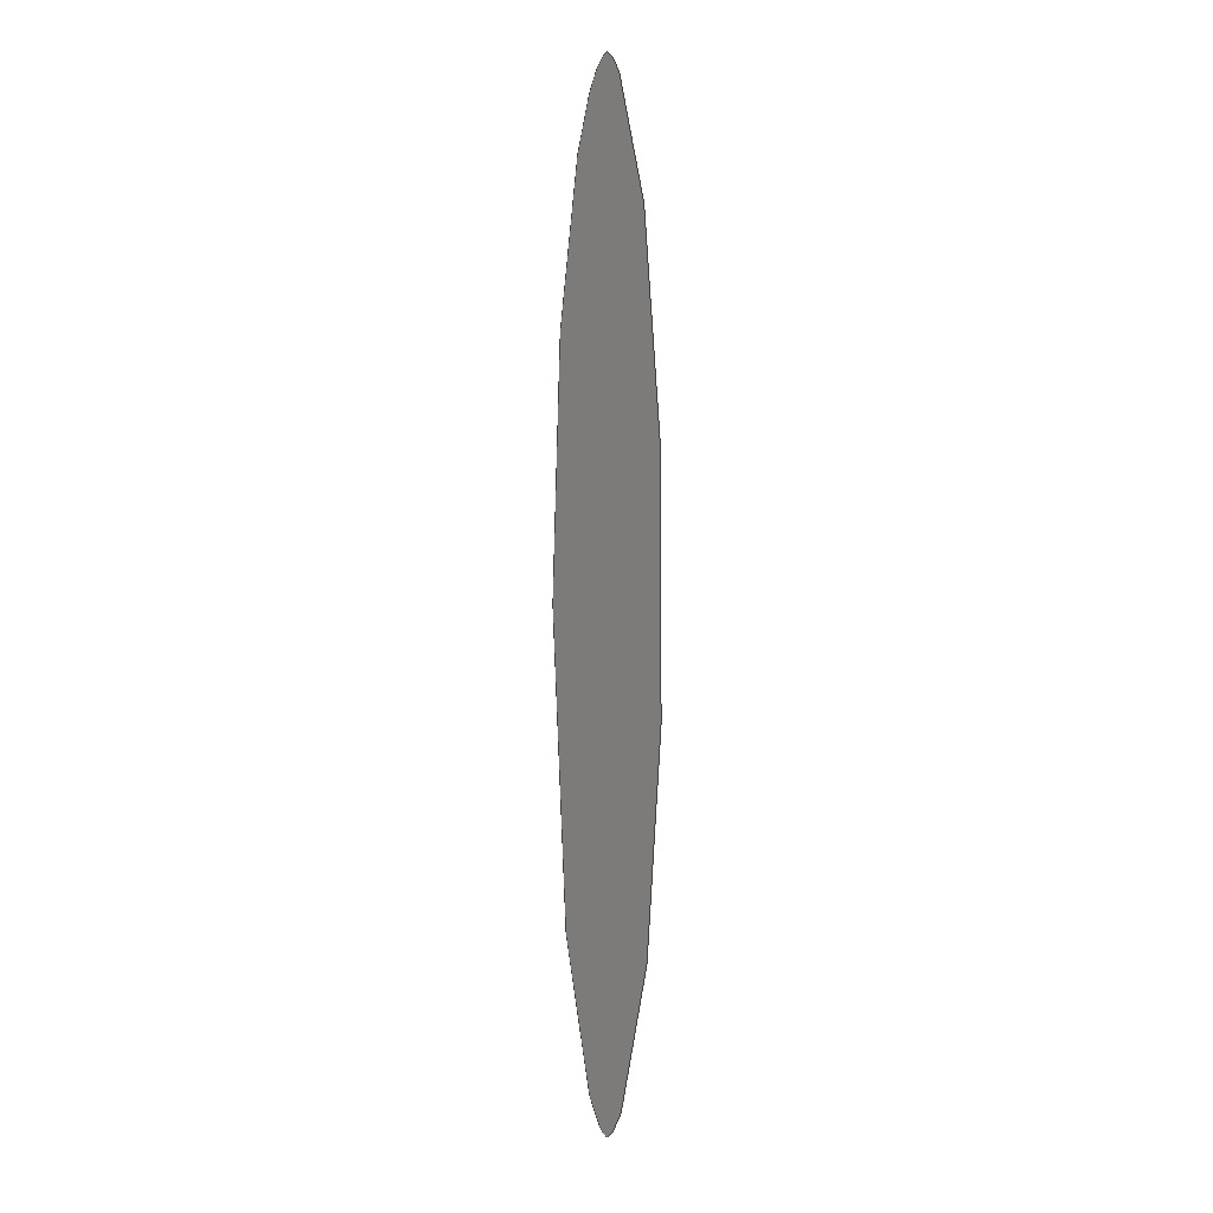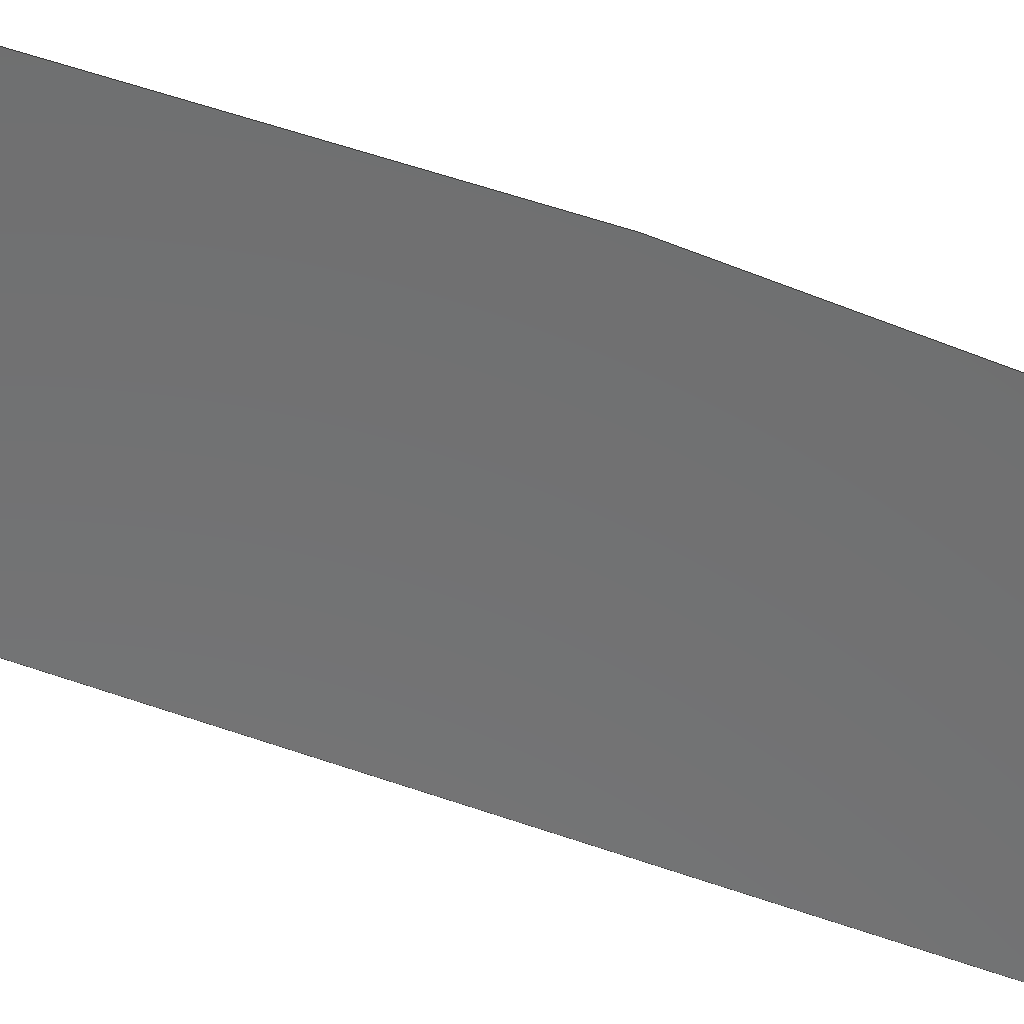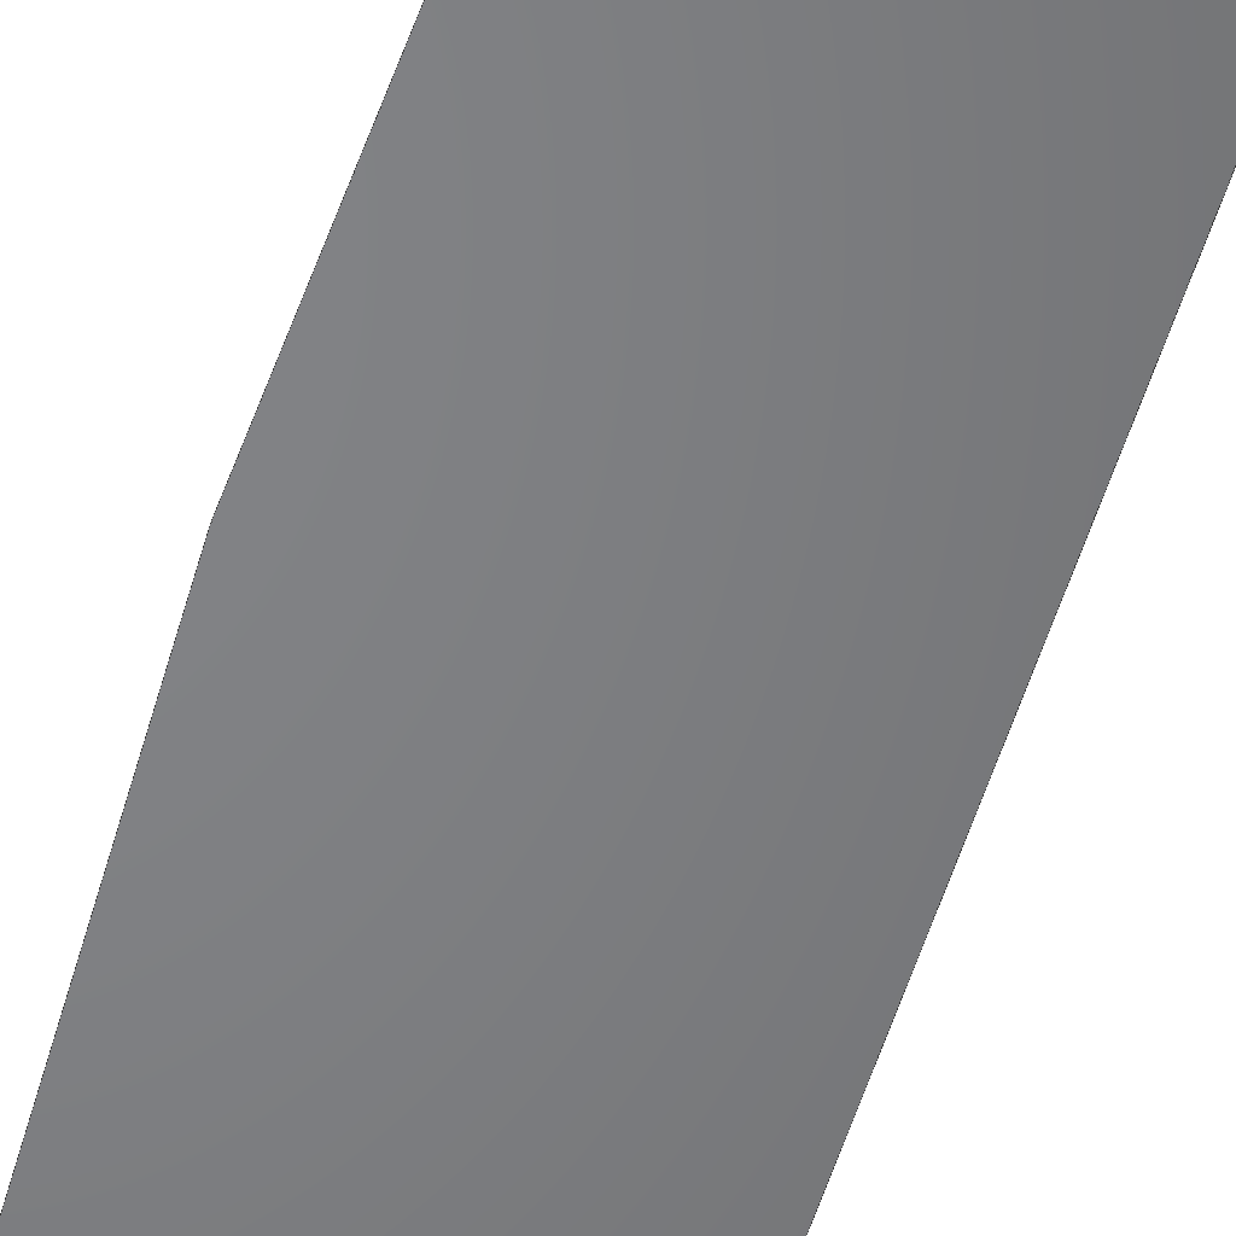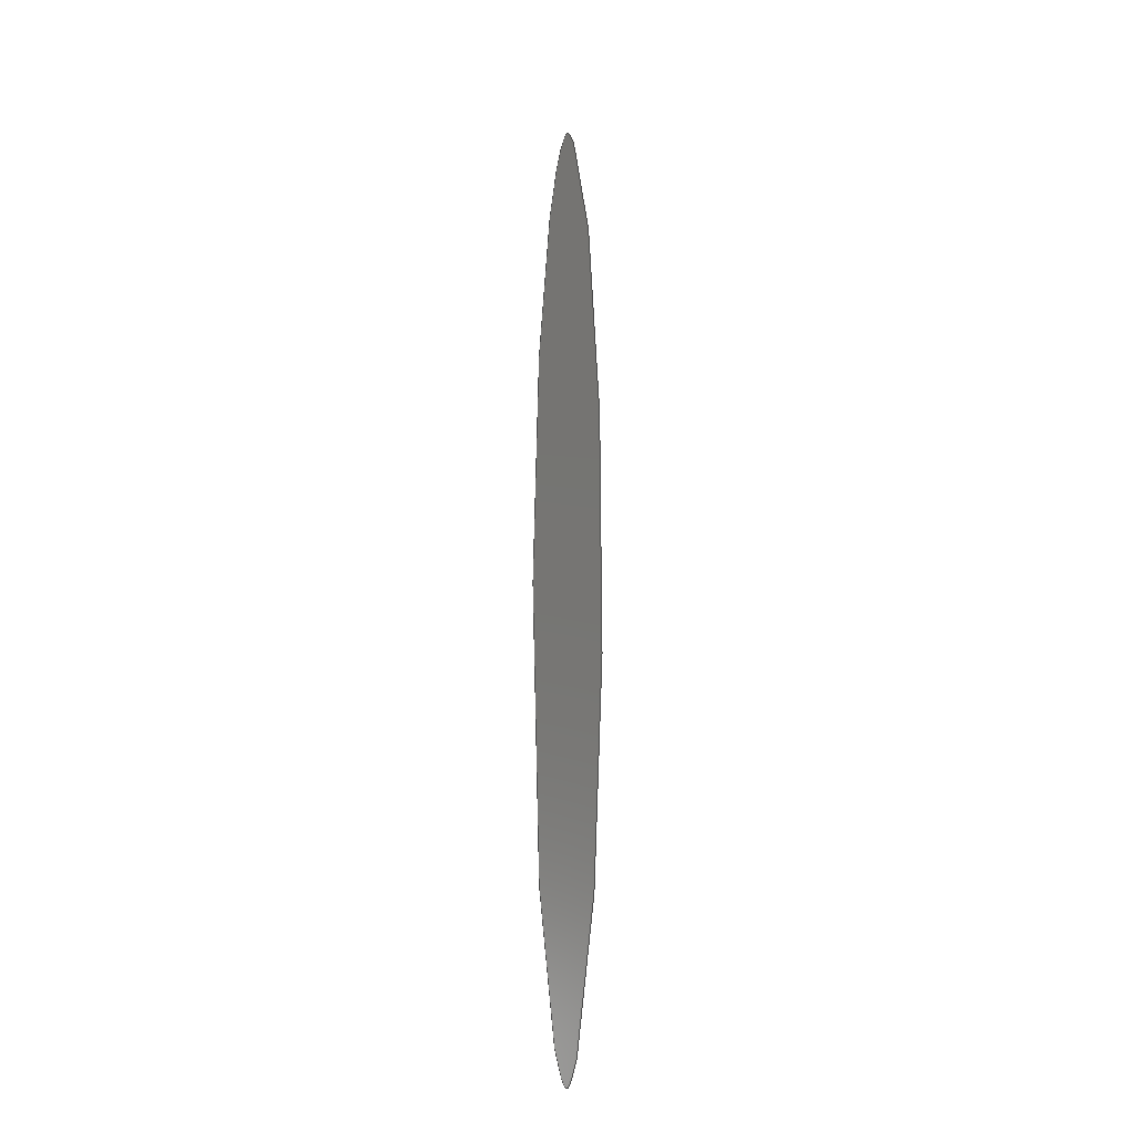
<metadata>
{"format":"step","ext":"stp","renderer":"f3d","projection":"perspective","resolution":1024,"background":"white","views":[{"elev":5.0,"azim":-154.4,"up":"+Y"},{"elev":-57.5,"azim":68.8,"up":"+Z"},{"elev":-51.5,"azim":163.2,"up":"+Z"},{"elev":-21.4,"azim":-127.3,"up":"+Y"}]}
</metadata>
<code>
ISO-10303-21;
DATA;
#1 = APPLICATION_PROTOCOL_DEFINITION('international standard',
  'automotive_design',2000,#2);
#2 = APPLICATION_CONTEXT(
  'core data for automotive mechanical design processes');
#3 = SHAPE_DEFINITION_REPRESENTATION(#4,#10);
#4 = PRODUCT_DEFINITION_SHAPE('','',#5);
#5 = PRODUCT_DEFINITION('design','',#6,#9);
#6 = PRODUCT_DEFINITION_FORMATION('','',#7);
#7 = PRODUCT('PRODUCT_NAME_1','PRODUCT_NAME_1','',(#8));
#8 = PRODUCT_CONTEXT('',#2,'mechanical');
#9 = PRODUCT_DEFINITION_CONTEXT('part definition',#2,'design');
#10 = ADVANCED_BREP_SHAPE_REPRESENTATION('',(#11,#15),#202);
#11 = AXIS2_PLACEMENT_3D('',#12,#13,#14);
#12 = CARTESIAN_POINT('',(0,0,0));
#13 = DIRECTION('',(0,0,1));
#14 = DIRECTION('',(1,0,-0));
#15 = MANIFOLD_SOLID_BREP('',#16);
#16 = CLOSED_SHELL('',(#17,#108,#594,#775,#1321));
#17 = ADVANCED_FACE('',(#18),#103,.T.);
#18 = FACE_BOUND('',#19,.T.);
#19 = EDGE_LOOP('',(#20));
#20 = ORIENTED_EDGE('',*,*,#21,.F.);
#21 = EDGE_CURVE('',#22,#22,#24,.T.);
#22 = VERTEX_POINT('',#23);
#23 = CARTESIAN_POINT('',(0.44,0,4));
#24 = B_SPLINE_CURVE_WITH_KNOTS('',3,(#25,#26,#27,#28,#29,#30,#31,#32,
    #33,#34,#35,#36,#37,#38,#39,#40,#41,#42,#43,#44,#45,#46,#47,#48,#49,
    #50,#51,#52,#53,#54,#55,#56,#57,#58,#59,#60,#61,#62,#63,#64,#65,#66,
    #67,#68,#69,#70,#71,#72,#73,#74,#75,#76,#77,#78,#79,#80,#81,#82,#83,
    #84,#85,#86,#87,#88,#89,#90,#91,#92,#93,#94,#95,#96,#97,#98,#99,#100
    ,#101,#102),.UNSPECIFIED.,.T.,.F.,(1,3,2,2,2,2,2,2,2,2,2,2,2,2,2,2,2
    ,2,2,2,2,2,2,2,2,2,2,2,2,2,2,2,2,2,2,2,2,2,2,3,1),(0.7854,
    1.571,2.201,2.593,2.838,
    3.006,3.091,3.133,3.138,
    3.14,3.142,3.142,3.143,
    3.148,3.154,3.175,3.259,
    3.343,3.511,4.025,4.538,
    5.18,5.613,5.883,6.052,
    6.179,6.243,6.275,6.279,
    6.283,6.284,6.285,6.287,
    6.291,6.306,6.37,6.433,
    6.56,7.069,7.854,8.484),
  .UNSPECIFIED.);
#25 = CARTESIAN_POINT('',(0.44,0,4));
#26 = CARTESIAN_POINT('',(0.44,-0.5342,4));
#27 = CARTESIAN_POINT('',(0.4273,-1.069,4));
#28 = CARTESIAN_POINT('',(0.3798,-1.935,4));
#29 = CARTESIAN_POINT('',(0.3553,-2.267,4));
#30 = CARTESIAN_POINT('',(0.2978,-2.804,4));
#31 = CARTESIAN_POINT('',(0.2715,-3.01,4));
#32 = CARTESIAN_POINT('',(0.2126,-3.356,4));
#33 = CARTESIAN_POINT('',(0.1852,-3.496,4));
#34 = CARTESIAN_POINT('',(0.1279,-3.702,4));
#35 = CARTESIAN_POINT('',(0.106,-3.771,4));
#36 = CARTESIAN_POINT('',(0.06117,-3.868,4));
#37 = CARTESIAN_POINT('',(0.04517,-3.901,4));
#38 = CARTESIAN_POINT('',(0.01683,-3.929,4));
#39 = CARTESIAN_POINT('',(0.01353,-3.932,4));
#40 = CARTESIAN_POINT('',(0.008124,-3.936,4));
#41 = CARTESIAN_POINT('',(0.006242,-3.938,4));
#42 = CARTESIAN_POINT('',(0.003247,-3.939,4));
#43 = CARTESIAN_POINT('',(0.002216,-3.94,4));
#44 = CARTESIAN_POINT('',(0.0005997,-3.94,4));
#45 = CARTESIAN_POINT('',(2.576e-05,-3.94,4));
#46 = CARTESIAN_POINT('',(-0.001074,-3.94,4));
#47 = CARTESIAN_POINT('',(-0.00161,-3.94,4));
#48 = CARTESIAN_POINT('',(-0.006332,-3.938,4));
#49 = CARTESIAN_POINT('',(-0.009991,-3.935,4));
#50 = CARTESIAN_POINT('',(-0.01683,-3.93,4));
#51 = CARTESIAN_POINT('',(-0.02,-3.926,4));
#52 = CARTESIAN_POINT('',(-0.03513,-3.91,4));
#53 = CARTESIAN_POINT('',(-0.04494,-3.895,4));
#54 = CARTESIAN_POINT('',(-0.08945,-3.818,4));
#55 = CARTESIAN_POINT('',(-0.1124,-3.749,4));
#56 = CARTESIAN_POINT('',(-0.1537,-3.613,4));
#57 = CARTESIAN_POINT('',(-0.1709,-3.544,4));
#58 = CARTESIAN_POINT('',(-0.2174,-3.335,4));
#59 = CARTESIAN_POINT('',(-0.2415,-3.193,4));
#60 = CARTESIAN_POINT('',(-0.3265,-2.622,4));
#61 = CARTESIAN_POINT('',(-0.3628,-2.188,4));
#62 = CARTESIAN_POINT('',(-0.4159,-1.318,4));
#63 = CARTESIAN_POINT('',(-0.4307,-0.8825,4));
#64 = CARTESIAN_POINT('',(-0.4445,0.09894,4));
#65 = CARTESIAN_POINT('',(-0.4386,0.6451,4));
#66 = CARTESIAN_POINT('',(-0.403,1.557,4));
#67 = CARTESIAN_POINT('',(-0.3819,1.923,4));
#68 = CARTESIAN_POINT('',(-0.3297,2.519,4));
#69 = CARTESIAN_POINT('',(-0.3055,2.748,4));
#70 = CARTESIAN_POINT('',(-0.2539,3.116,4));
#71 = CARTESIAN_POINT('',(-0.2312,3.258,4));
#72 = CARTESIAN_POINT('',(-0.1811,3.503,4));
#73 = CARTESIAN_POINT('',(-0.1568,3.608,4));
#74 = CARTESIAN_POINT('',(-0.1068,3.763,4));
#75 = CARTESIAN_POINT('',(-0.08831,3.814,4));
#76 = CARTESIAN_POINT('',(-0.05114,3.886,4));
#77 = CARTESIAN_POINT('',(-0.03747,3.91,4));
#78 = CARTESIAN_POINT('',(-0.01565,3.931,4));
#79 = CARTESIAN_POINT('',(-0.01312,3.933,4));
#80 = CARTESIAN_POINT('',(-0.007654,3.937,4));
#81 = CARTESIAN_POINT('',(-0.004843,3.939,4));
#82 = CARTESIAN_POINT('',(-0.0007825,3.94,4));
#83 = CARTESIAN_POINT('',(7.243e-05,3.94,4));
#84 = CARTESIAN_POINT('',(0.001717,3.94,4));
#85 = CARTESIAN_POINT('',(0.002503,3.939,4));
#86 = CARTESIAN_POINT('',(0.004814,3.938,4));
#87 = CARTESIAN_POINT('',(0.006294,3.938,4));
#88 = CARTESIAN_POINT('',(0.01056,3.935,4));
#89 = CARTESIAN_POINT('',(0.01317,3.933,4));
#90 = CARTESIAN_POINT('',(0.0257,3.921,4));
#91 = CARTESIAN_POINT('',(0.03394,3.91,4));
#92 = CARTESIAN_POINT('',(0.07153,3.855,4));
#93 = CARTESIAN_POINT('',(0.09146,3.804,4));
#94 = CARTESIAN_POINT('',(0.1275,3.702,4));
#95 = CARTESIAN_POINT('',(0.1426,3.651,4));
#96 = CARTESIAN_POINT('',(0.1838,3.494,4));
#97 = CARTESIAN_POINT('',(0.2056,3.388,4));
#98 = CARTESIAN_POINT('',(0.3016,2.859,4));
#99 = CARTESIAN_POINT('',(0.3417,2.43,4));
#100 = CARTESIAN_POINT('',(0.4209,1.336,4));
#101 = CARTESIAN_POINT('',(0.44,0.6656,4));
#102 = CARTESIAN_POINT('',(0.44,0,4));
#103 = PLANE('',#104);
#104 = AXIS2_PLACEMENT_3D('',#105,#106,#107);
#105 = CARTESIAN_POINT('',(-0.5,-4,4));
#106 = DIRECTION('',(0,0,1));
#107 = DIRECTION('',(1,0,-0));
#108 = ADVANCED_FACE('',(#109),#203,.F.);
#109 = FACE_BOUND('',#110,.F.);
#110 = EDGE_LOOP('',(#111,#112,#121,#202));
#111 = ORIENTED_EDGE('',*,*,#21,.F.);
#112 = ORIENTED_EDGE('',*,*,#113,.T.);
#113 = EDGE_CURVE('',#22,#114,#116,.T.);
#114 = VERTEX_POINT('',#115);
#115 = CARTESIAN_POINT('',(0.5,4.899e-16,3.94));
#116 = CIRCLE('',#117,0.06);
#117 = AXIS2_PLACEMENT_3D('',#118,#119,#120);
#118 = CARTESIAN_POINT('',(0.44,9.779e-16,3.94));
#119 = DIRECTION('',(8.134e-15,1,1.495e-15));
#120 = DIRECTION('',(-9.252e-16,-1.495e-15,1));
#121 = ORIENTED_EDGE('',*,*,#122,.F.);
#122 = EDGE_CURVE('',#114,#114,#123,.T.);
#123 = B_SPLINE_CURVE_WITH_KNOTS('',3,(#124,#125,#126,#127,#128,#129,
    #130,#131,#132,#133,#134,#135,#136,#137,#138,#139,#140,#141,#142,
    #143,#144,#145,#146,#147,#148,#149,#150,#151,#152,#153,#154,#155,
    #156,#157,#158,#159,#160,#161,#162,#163,#164,#165,#166,#167,#168,
    #169,#170,#171,#172,#173,#174,#175,#176,#177,#178,#179,#180,#181,
    #182,#183,#184,#185,#186,#187,#188,#189,#190,#191,#192,#193,#194,
    #195,#196,#197,#198,#199,#200,#201),.UNSPECIFIED.,.T.,.F.,(1,3,2,2,2
    ,2,2,2,2,2,2,2,2,2,2,2,2,2,2,2,2,2,2,2,2,2,2,2,2,2,2,2,2,2,2,2,2,2,2
    ,3,1),(0.9404,1.571,2.356,2.864,
    2.991,3.055,3.118,3.134,
    3.138,3.14,3.141,3.142,
    3.146,3.15,3.182,3.245,
    3.372,3.541,3.812,4.245,
    4.887,5.4,5.914,6.082,
    6.166,6.25,6.271,6.276,
    6.282,6.282,6.283,6.284,
    6.287,6.292,6.334,6.418,
    6.586,6.832,7.224,7.854,
    8.639),.UNSPECIFIED.);
#124 = CARTESIAN_POINT('',(0.5,9.797e-16,3.94));
#125 = CARTESIAN_POINT('',(0.5,0.6668,3.94));
#126 = CARTESIAN_POINT('',(0.4809,1.338,3.94));
#127 = CARTESIAN_POINT('',(0.4015,2.435,3.94));
#128 = CARTESIAN_POINT('',(0.3614,2.865,3.94));
#129 = CARTESIAN_POINT('',(0.2645,3.4,3.94));
#130 = CARTESIAN_POINT('',(0.2425,3.507,3.94));
#131 = CARTESIAN_POINT('',(0.2003,3.667,3.94));
#132 = CARTESIAN_POINT('',(0.1848,3.72,3.94));
#133 = CARTESIAN_POINT('',(0.1472,3.826,3.94));
#134 = CARTESIAN_POINT('',(0.1277,3.879,3.94));
#135 = CARTESIAN_POINT('',(0.0821,3.946,3.94));
#136 = CARTESIAN_POINT('',(0.07256,3.96,3.94));
#137 = CARTESIAN_POINT('',(0.05155,3.979,3.94));
#138 = CARTESIAN_POINT('',(0.04698,3.983,3.94));
#139 = CARTESIAN_POINT('',(0.03698,3.989,3.94));
#140 = CARTESIAN_POINT('',(0.03332,3.991,3.94));
#141 = CARTESIAN_POINT('',(0.02441,3.995,3.94));
#142 = CARTESIAN_POINT('',(0.02174,3.997,3.94));
#143 = CARTESIAN_POINT('',(0.006537,4,3.94));
#144 = CARTESIAN_POINT('',(-0.01433,3.999,3.94));
#145 = CARTESIAN_POINT('',(-0.03947,3.991,3.94));
#146 = CARTESIAN_POINT('',(-0.04059,3.987,3.94));
#147 = CARTESIAN_POINT('',(-0.05162,3.979,3.94));
#148 = CARTESIAN_POINT('',(-0.05583,3.975,3.94));
#149 = CARTESIAN_POINT('',(-0.09032,3.942,3.94));
#150 = CARTESIAN_POINT('',(-0.1029,3.916,3.94));
#151 = CARTESIAN_POINT('',(-0.1444,3.836,3.94));
#152 = CARTESIAN_POINT('',(-0.1633,3.784,3.94));
#153 = CARTESIAN_POINT('',(-0.2151,3.623,3.94));
#154 = CARTESIAN_POINT('',(-0.2396,3.517,3.94));
#155 = CARTESIAN_POINT('',(-0.2903,3.268,3.94));
#156 = CARTESIAN_POINT('',(-0.3132,3.126,3.94));
#157 = CARTESIAN_POINT('',(-0.3651,2.754,3.94));
#158 = CARTESIAN_POINT('',(-0.3894,2.525,3.94));
#159 = CARTESIAN_POINT('',(-0.4417,1.927,3.94));
#160 = CARTESIAN_POINT('',(-0.4629,1.56,3.94));
#161 = CARTESIAN_POINT('',(-0.4986,0.6463,3.94));
#162 = CARTESIAN_POINT('',(-0.5045,0.09914,3.94));
#163 = CARTESIAN_POINT('',(-0.4907,-0.8842,3.94));
#164 = CARTESIAN_POINT('',(-0.4758,-1.321,3.94));
#165 = CARTESIAN_POINT('',(-0.4226,-2.192,3.94));
#166 = CARTESIAN_POINT('',(-0.3863,-2.628,3.94));
#167 = CARTESIAN_POINT('',(-0.3008,-3.203,3.94));
#168 = CARTESIAN_POINT('',(-0.2764,-3.346,3.94));
#169 = CARTESIAN_POINT('',(-0.2292,-3.558,3.94));
#170 = CARTESIAN_POINT('',(-0.2118,-3.628,3.94));
#171 = CARTESIAN_POINT('',(-0.1692,-3.769,3.94));
#172 = CARTESIAN_POINT('',(-0.1467,-3.839,3.94));
#173 = CARTESIAN_POINT('',(-0.09559,-3.927,3.94));
#174 = CARTESIAN_POINT('',(-0.08461,-3.945,3.94));
#175 = CARTESIAN_POINT('',(-0.06276,-3.969,3.94));
#176 = CARTESIAN_POINT('',(-0.05796,-3.973,3.94));
#177 = CARTESIAN_POINT('',(-0.04571,-3.984,3.94));
#178 = CARTESIAN_POINT('',(-0.04371,-3.988,3.94));
#179 = CARTESIAN_POINT('',(-0.01971,-3.997,3.94));
#180 = CARTESIAN_POINT('',(-0.01734,-3.998,3.94));
#181 = CARTESIAN_POINT('',(-0.002804,-4,3.94));
#182 = CARTESIAN_POINT('',(0.01199,-3.999,3.94));
#183 = CARTESIAN_POINT('',(0.02463,-3.996,3.94));
#184 = CARTESIAN_POINT('',(0.02755,-3.994,3.94));
#185 = CARTESIAN_POINT('',(0.03739,-3.989,3.94));
#186 = CARTESIAN_POINT('',(0.04144,-3.986,3.94));
#187 = CARTESIAN_POINT('',(0.05259,-3.978,3.94));
#188 = CARTESIAN_POINT('',(0.05783,-3.973,3.94));
#189 = CARTESIAN_POINT('',(0.1009,-3.93,3.94));
#190 = CARTESIAN_POINT('',(0.1144,-3.896,3.94));
#191 = CARTESIAN_POINT('',(0.163,-3.791,3.94));
#192 = CARTESIAN_POINT('',(0.1852,-3.72,3.94));
#193 = CARTESIAN_POINT('',(0.2439,-3.508,3.94));
#194 = CARTESIAN_POINT('',(0.2716,-3.367,3.94));
#195 = CARTESIAN_POINT('',(0.331,-3.018,3.94));
#196 = CARTESIAN_POINT('',(0.3574,-2.811,3.94));
#197 = CARTESIAN_POINT('',(0.4152,-2.272,3.94));
#198 = CARTESIAN_POINT('',(0.4397,-1.939,3.94));
#199 = CARTESIAN_POINT('',(0.4872,-1.071,3.94));
#200 = CARTESIAN_POINT('',(0.5,-0.5352,3.94));
#201 = CARTESIAN_POINT('',(0.5,9.797e-16,3.94));

#202 = ( GEOMETRIC_REPRESENTATION_CONTEXT(3) 
GLOBAL_UNCERTAINTY_ASSIGNED_CONTEXT((#206)) 
GLOBAL_UNIT_ASSIGNED_CONTEXT((#203,#204,#205)) REPRESENTATION_CONTEXT
('Context #1','3D Context with UNIT and UNCERTAINTY') );
#203 = ( LENGTH_UNIT() NAMED_UNIT(*) SI_UNIT(.MILLI.,.METRE.) );
#204 = ( NAMED_UNIT(*) PLANE_ANGLE_UNIT() SI_UNIT($,.RADIAN.) );
#205 = ( NAMED_UNIT(*) SI_UNIT($,.STERADIAN.) SOLID_ANGLE_UNIT() );
#206 = UNCERTAINTY_MEASURE_WITH_UNIT(LENGTH_MEASURE(0.0005),#203,
  'distance_accuracy_value','confusion accuracy');
#207 = PRODUCT_RELATED_PRODUCT_CATEGORY('part',$,(#7));
#208 = MECHANICAL_DESIGN_GEOMETRIC_PRESENTATION_REPRESENTATION('',(
    #209),#202);
#209 = STYLED_ITEM('color',(#210),#15);
#210 = PRESENTATION_STYLE_ASSIGNMENT((#211,#217));
#211 = SURFACE_STYLE_USAGE(.BOTH.,#212);
#212 = SURFACE_SIDE_STYLE('',(#213));
#213 = SURFACE_STYLE_FILL_AREA(#214);
#214 = FILL_AREA_STYLE('',(#215));
#215 = FILL_AREA_STYLE_COLOUR('',#216);
#216 = COLOUR_RGB('',0.8,0.8,0.8);
#217 = CURVE_STYLE('',#218,POSITIVE_LENGTH_MEASURE(0.1),#219);
#218 = DRAUGHTING_PRE_DEFINED_CURVE_FONT('continuous');
#219 = COLOUR_RGB('',0.09804,0.09804,
  0.09804);
ENDSEC;
END-ISO-10303-21;

</code>
